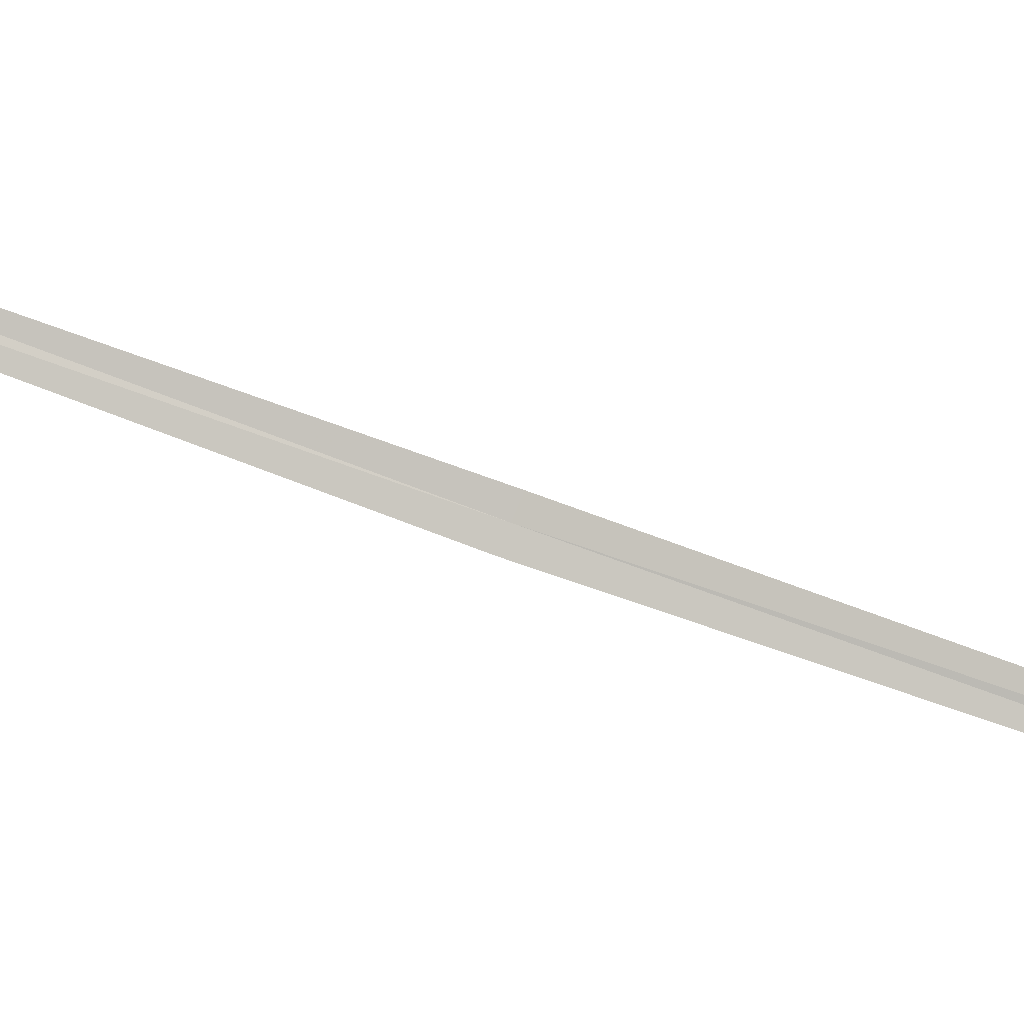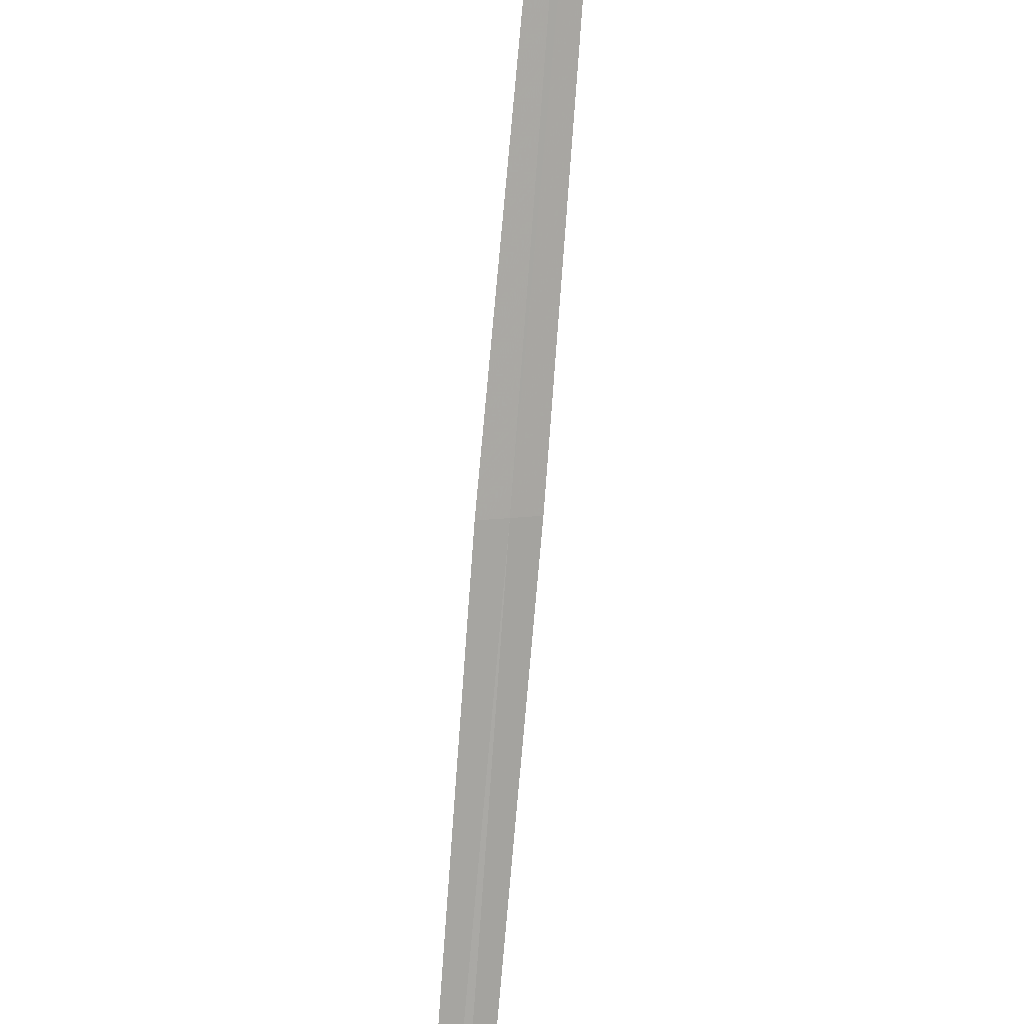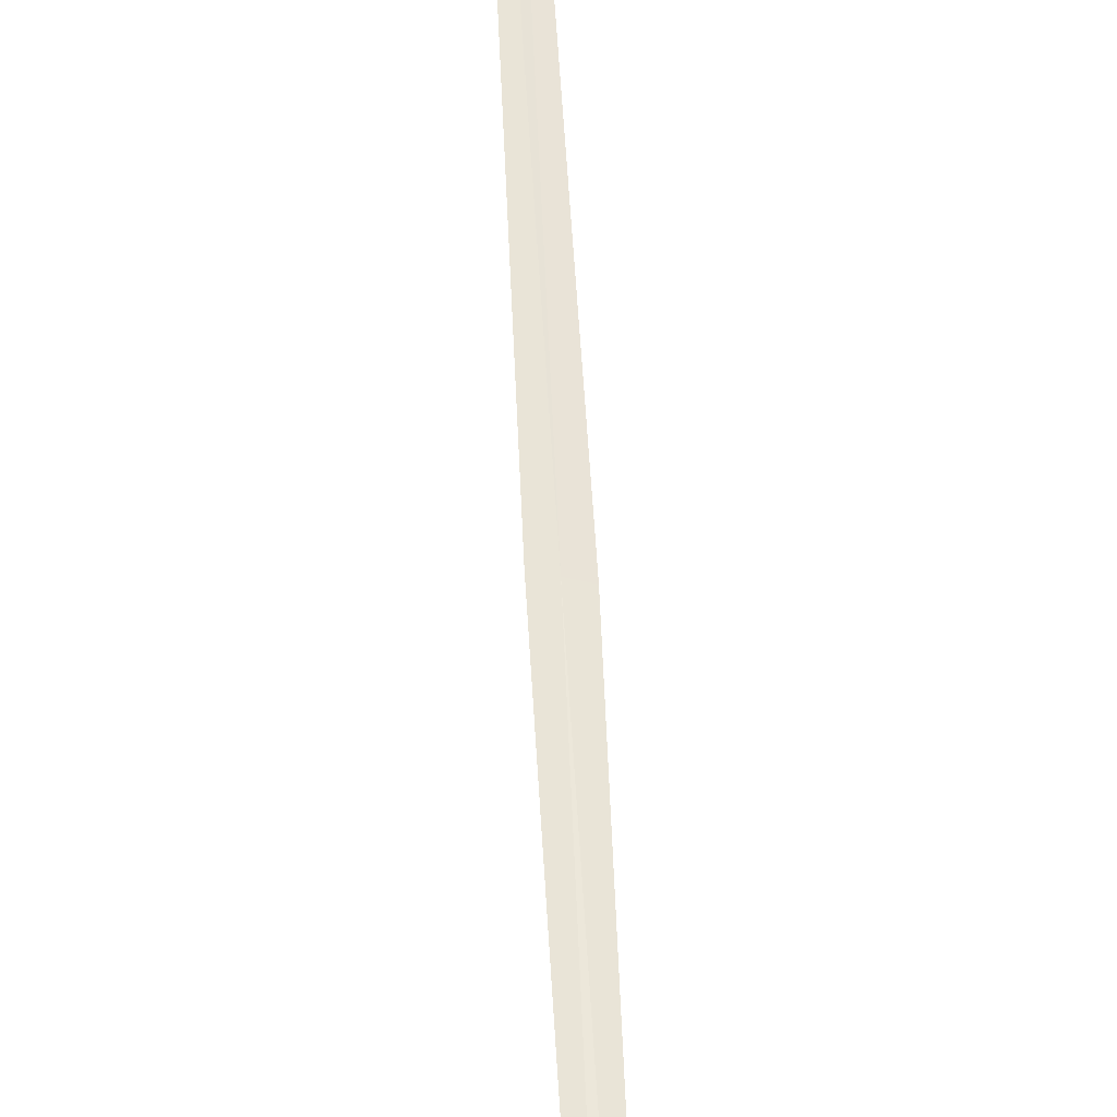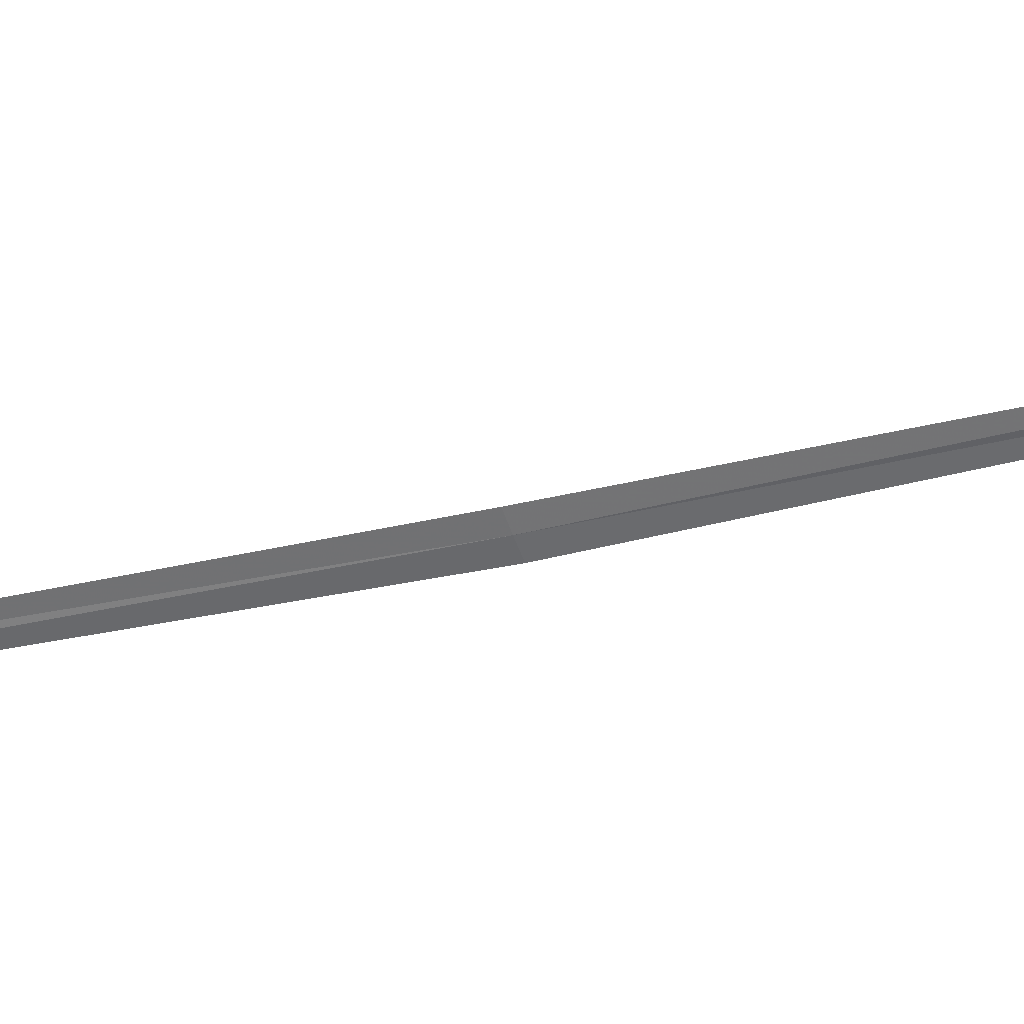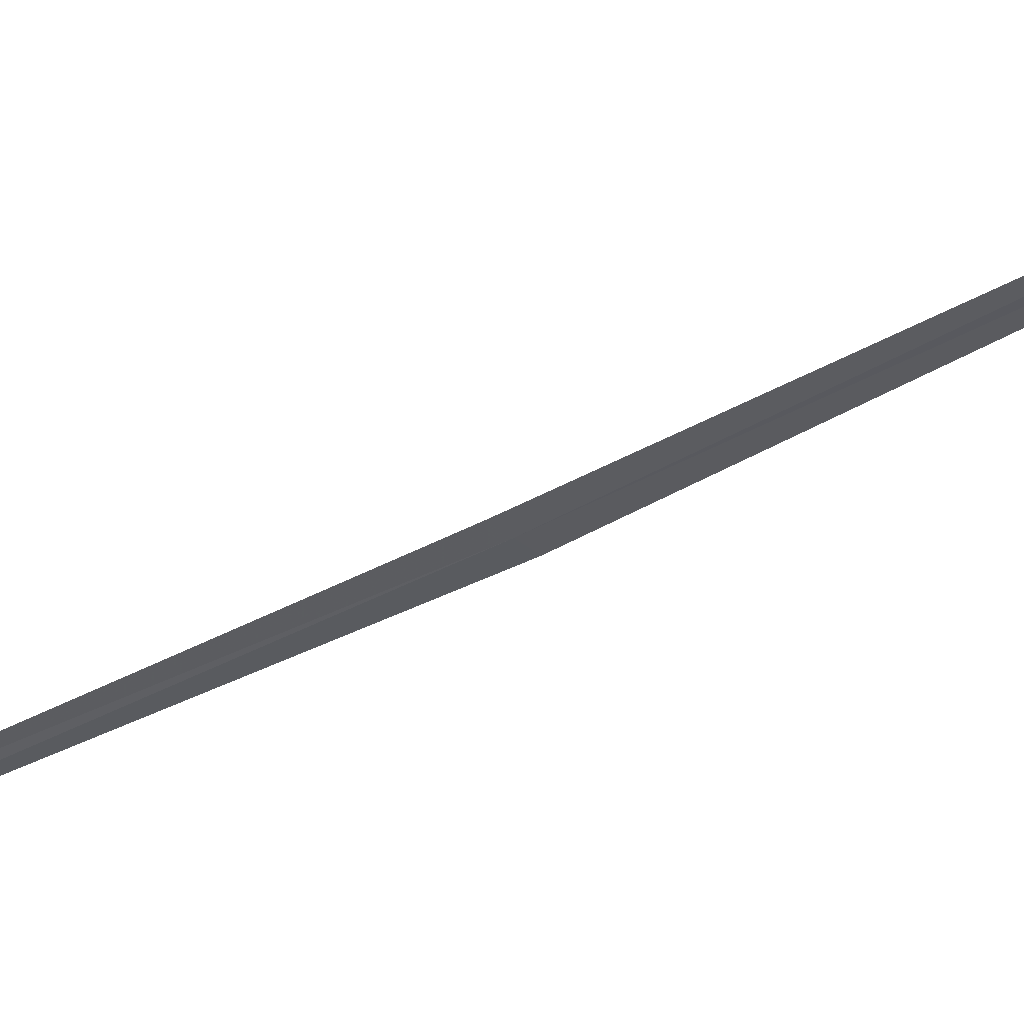
<metadata>
{"format":"obj","ext":"obj","renderer":"f3d","projection":"perspective","resolution":1024,"background":"white","views":[{"elev":70.9,"azim":-60.4,"up":"+Y"},{"elev":-77.6,"azim":4.9,"up":"+Y"},{"elev":53.4,"azim":-173.2,"up":"+Y"},{"elev":-37.4,"azim":115.4,"up":"+Y"},{"elev":-22.8,"azim":146.9,"up":"+Y"}]}
</metadata>
<code>
v 20.35 15.36 10.01
v 20.83 15.36 12.75
v 20.39 15.37 10.01
v 20.79 15.34 12.75
v 20.3 15.34 10.02
v 19.87 15.44 7.274
v 19.91 15.45 7.27
f 1 3 2
f 1 2 4
f 1 4 5
f 1 5 6
f 1 6 7
f 1 7 3

</code>
